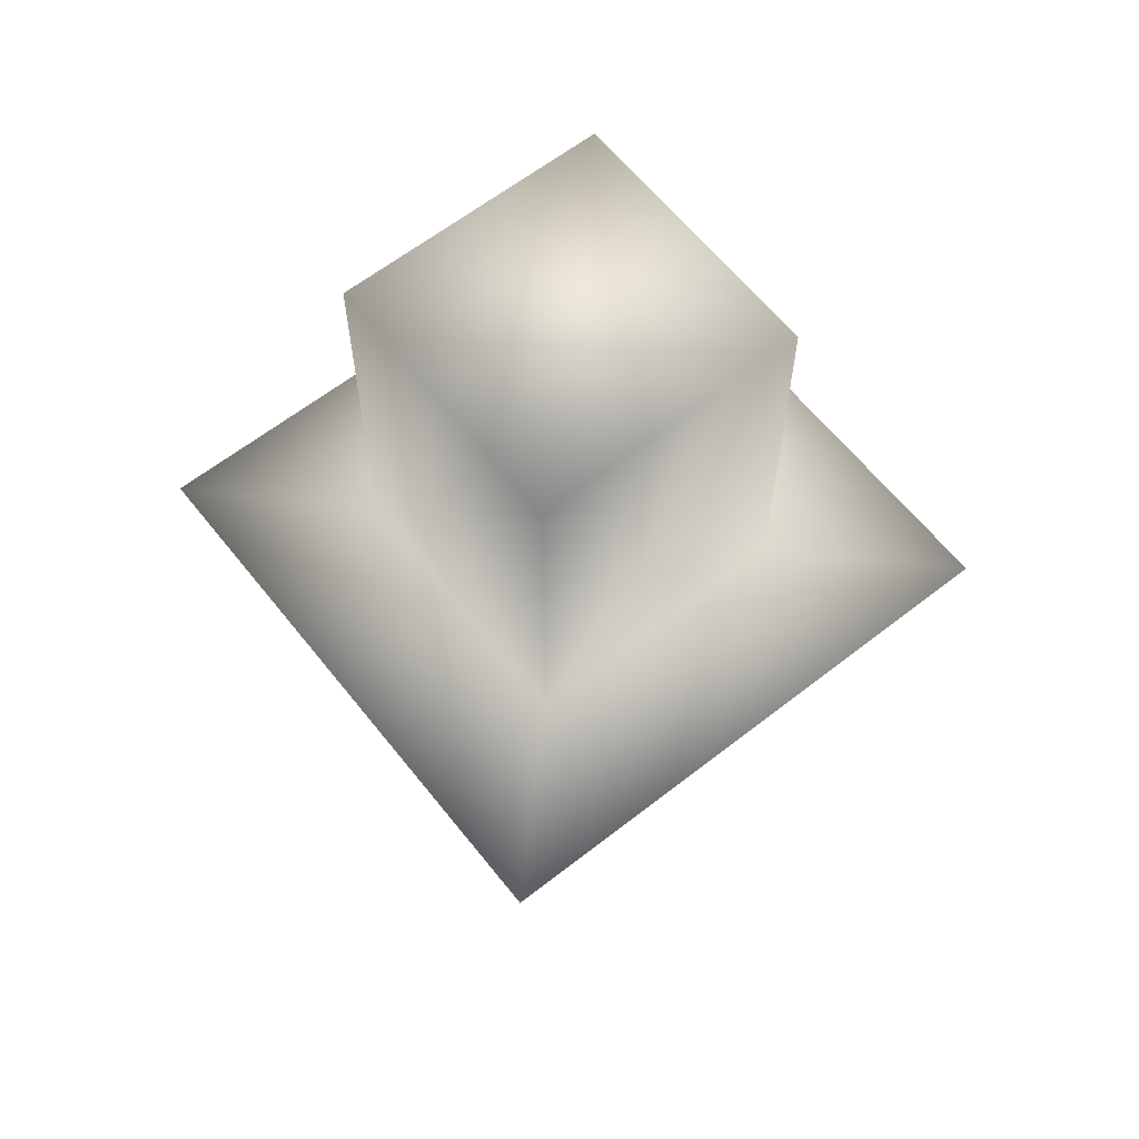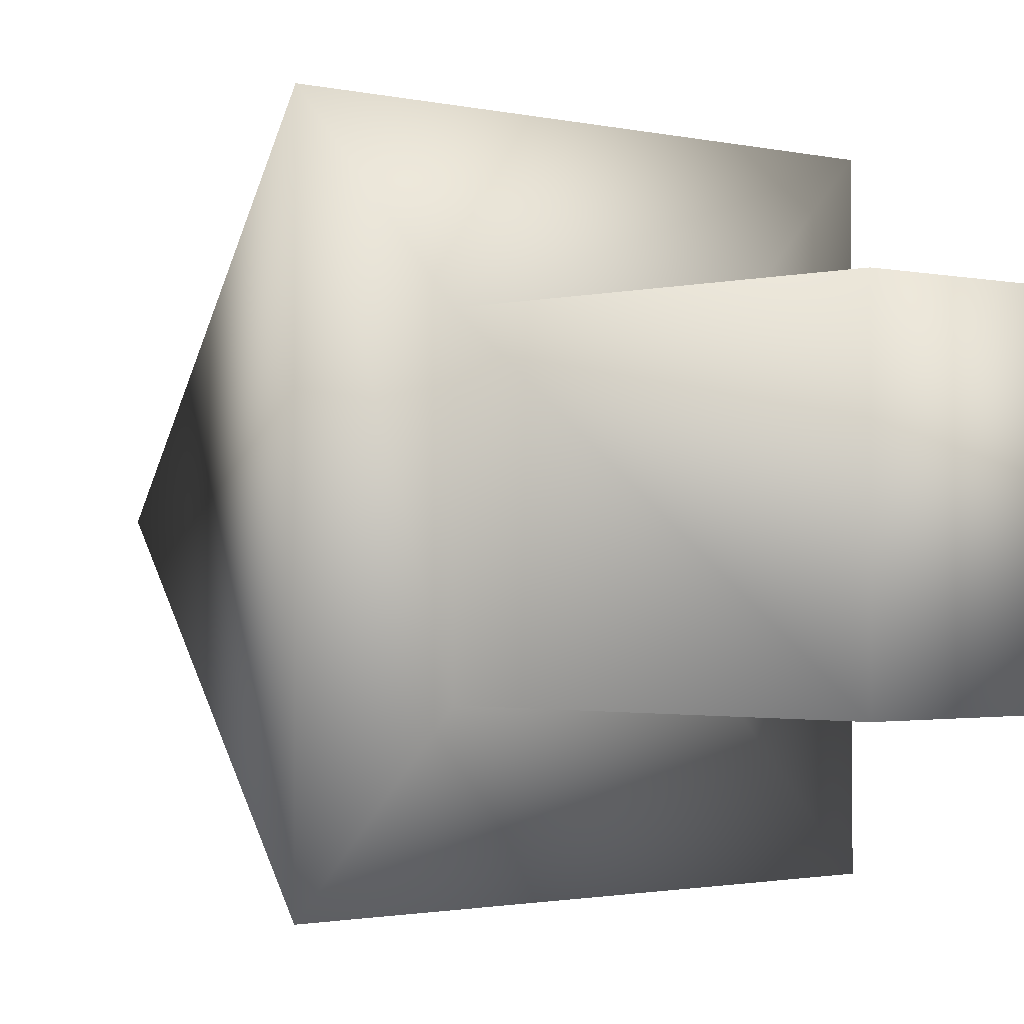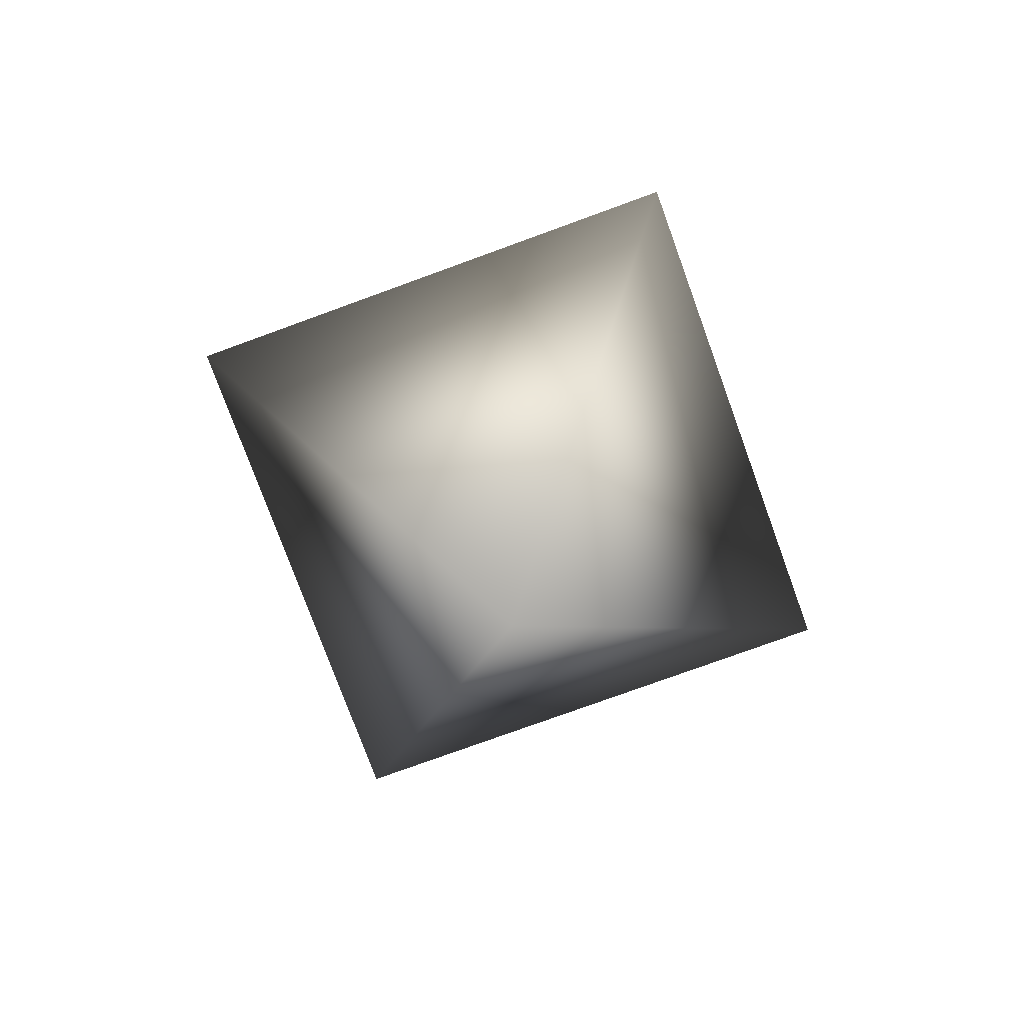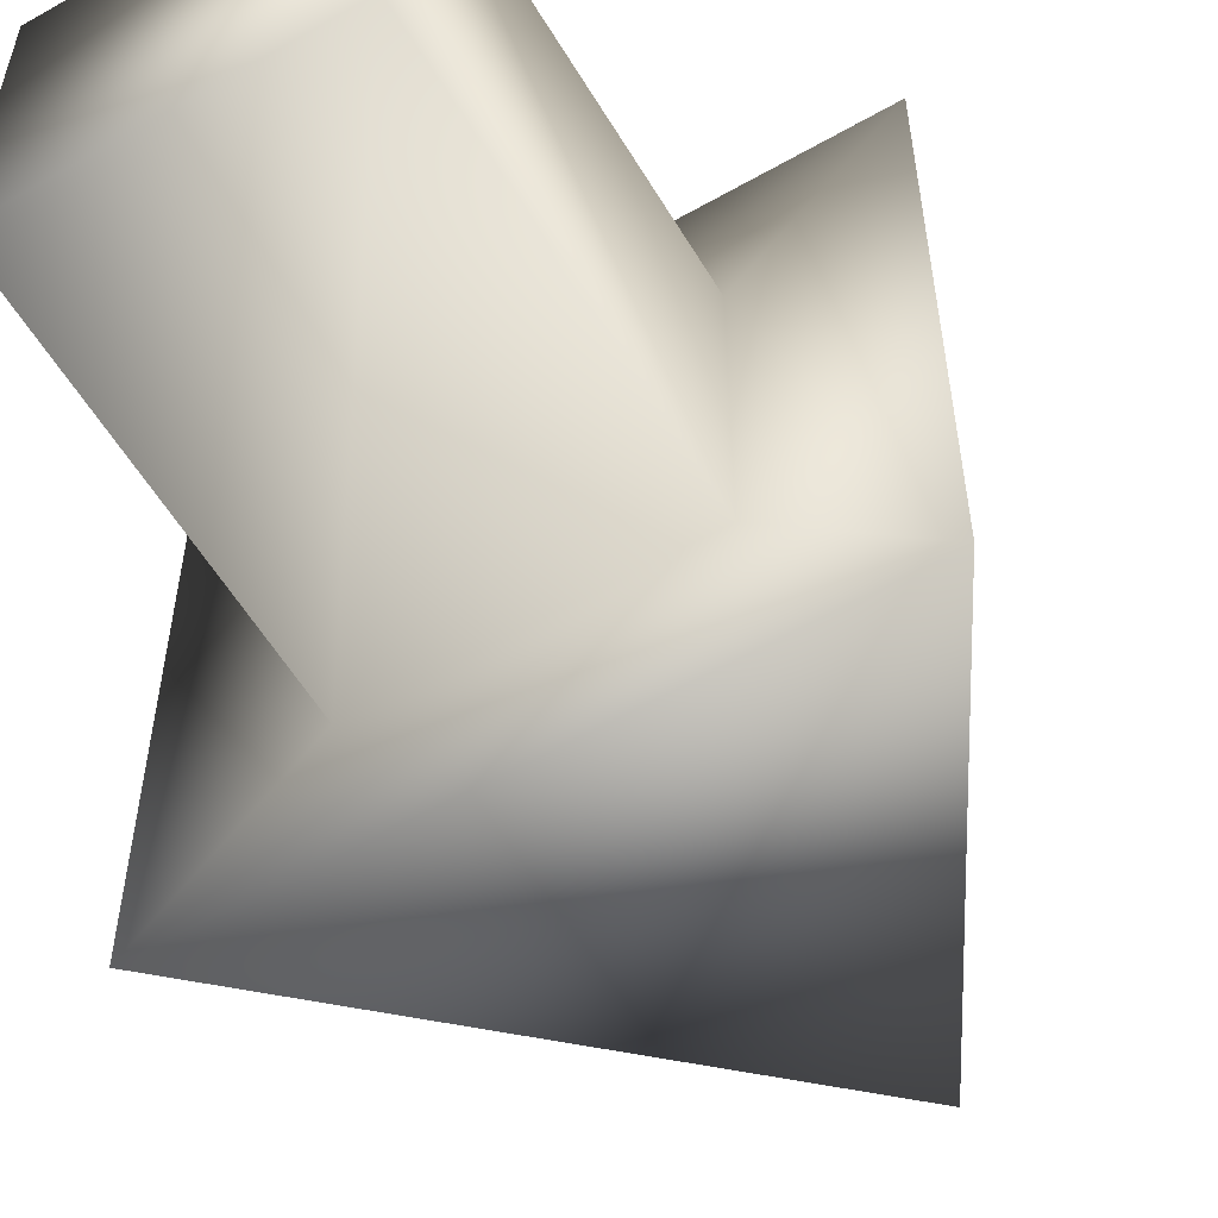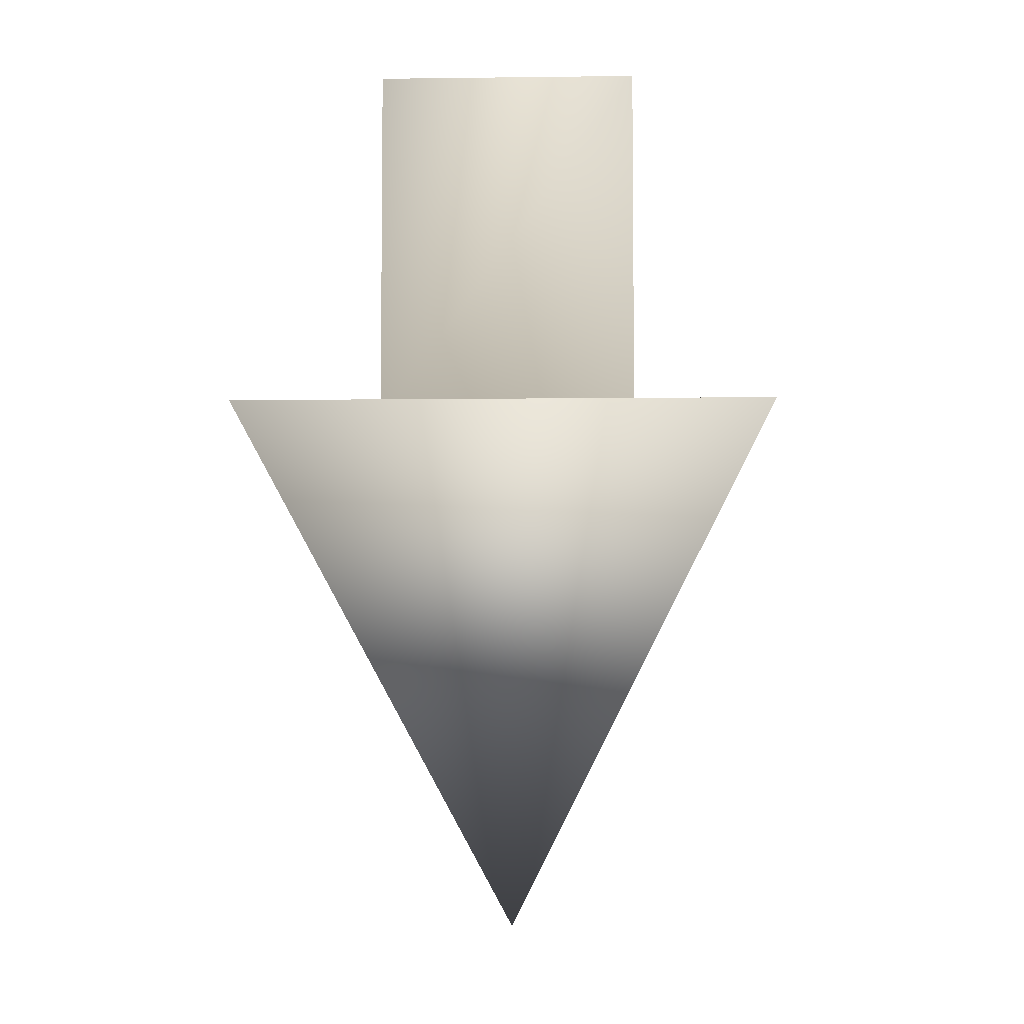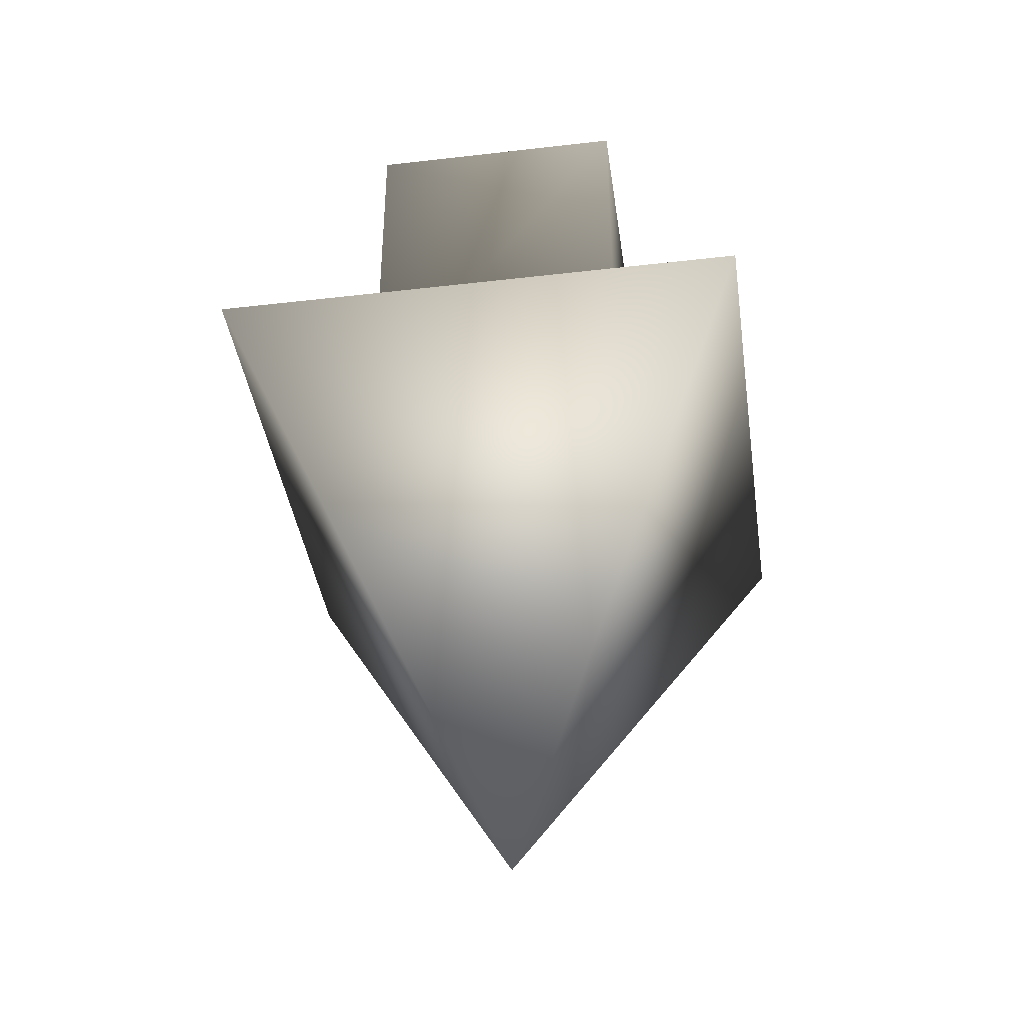
<metadata>
{"format":"obj","ext":"obj","renderer":"f3d","projection":"perspective","resolution":1024,"background":"white","views":[{"elev":62.5,"azim":-128.4,"up":"+Y"},{"elev":-1.4,"azim":137.2,"up":"+Z"},{"elev":-77.0,"azim":110.0,"up":"+Y"},{"elev":-57.5,"azim":-149.3,"up":"+Z"},{"elev":-5.4,"azim":-87.8,"up":"+Y"},{"elev":-40.0,"azim":98.2,"up":"+Y"}]}
</metadata>
<code>
o Cube
v -0 0.9982 0
v 0.5532 2.105 -0.5532
v 0.5532 2.105 0.5532
v -0.5532 2.105 0.5532
v -0.5532 2.105 -0.5532
v 0.2732 2.105 -0.2732
v 0.2732 2.105 0.2732
v -0.2732 2.105 0.2732
v -0.2732 2.105 -0.2732
v 0.2732 2.856 -0.2732
v 0.2732 2.856 0.2732
v -0.2732 2.856 0.2732
v -0.2732 2.856 -0.2732
f 2 5 9 6
f 1 2 3
f 1 3 4
f 1 4 5
f 2 1 5
f 8 7 11 12
f 4 3 7 8
f 3 2 6 7
f 5 4 8 9
f 10 13 12 11
f 7 6 10 11
f 9 8 12 13
f 6 9 13 10

</code>
